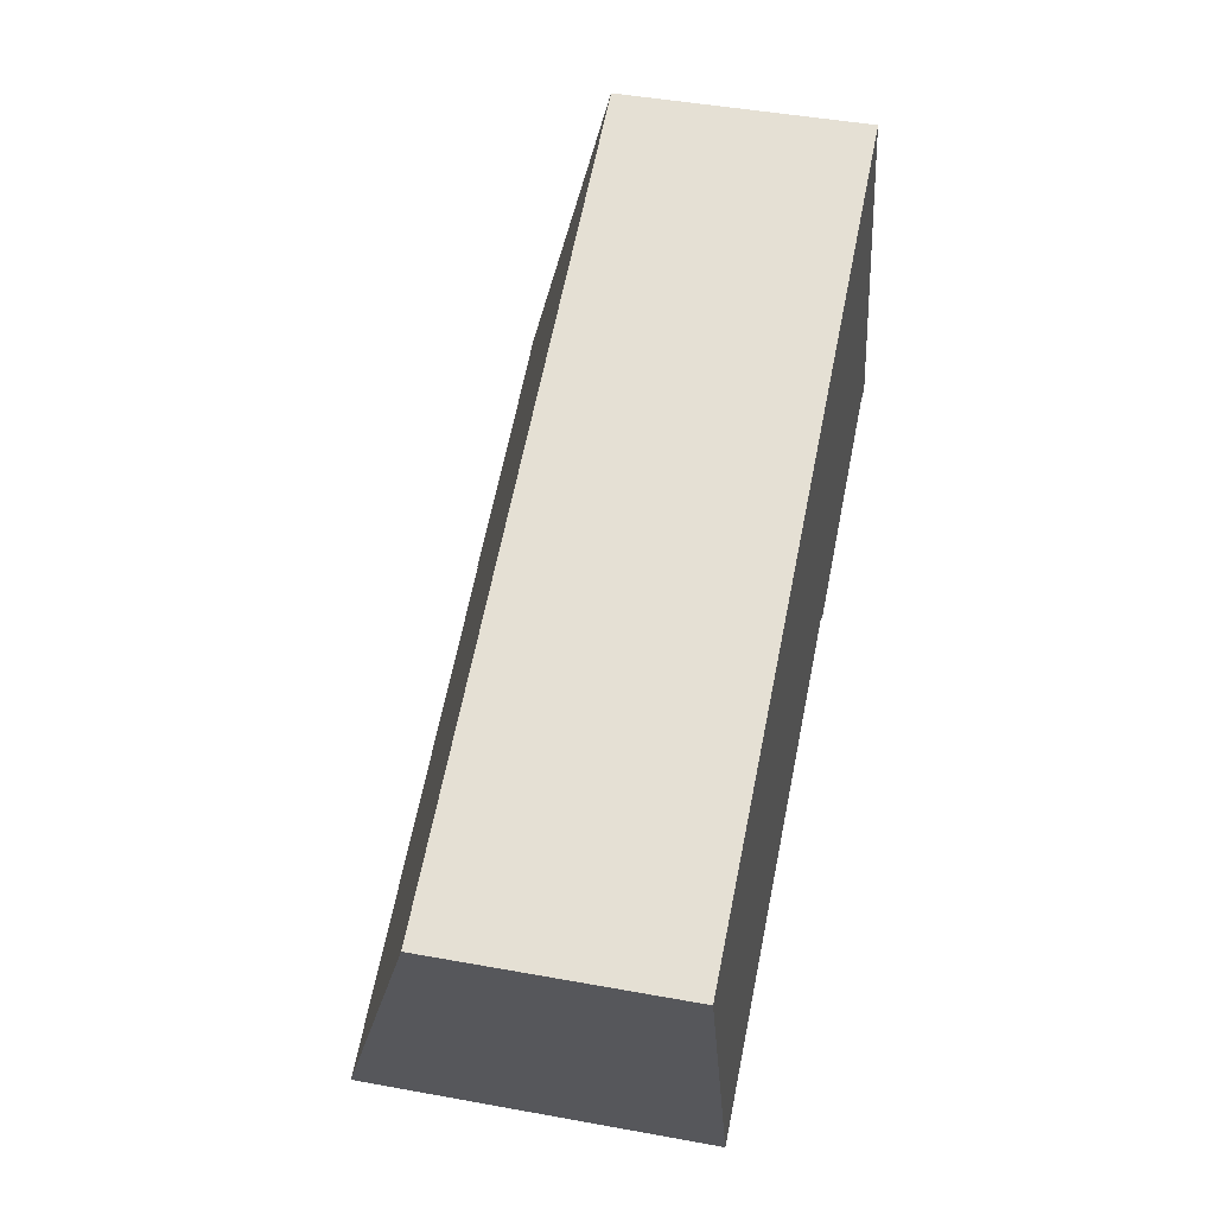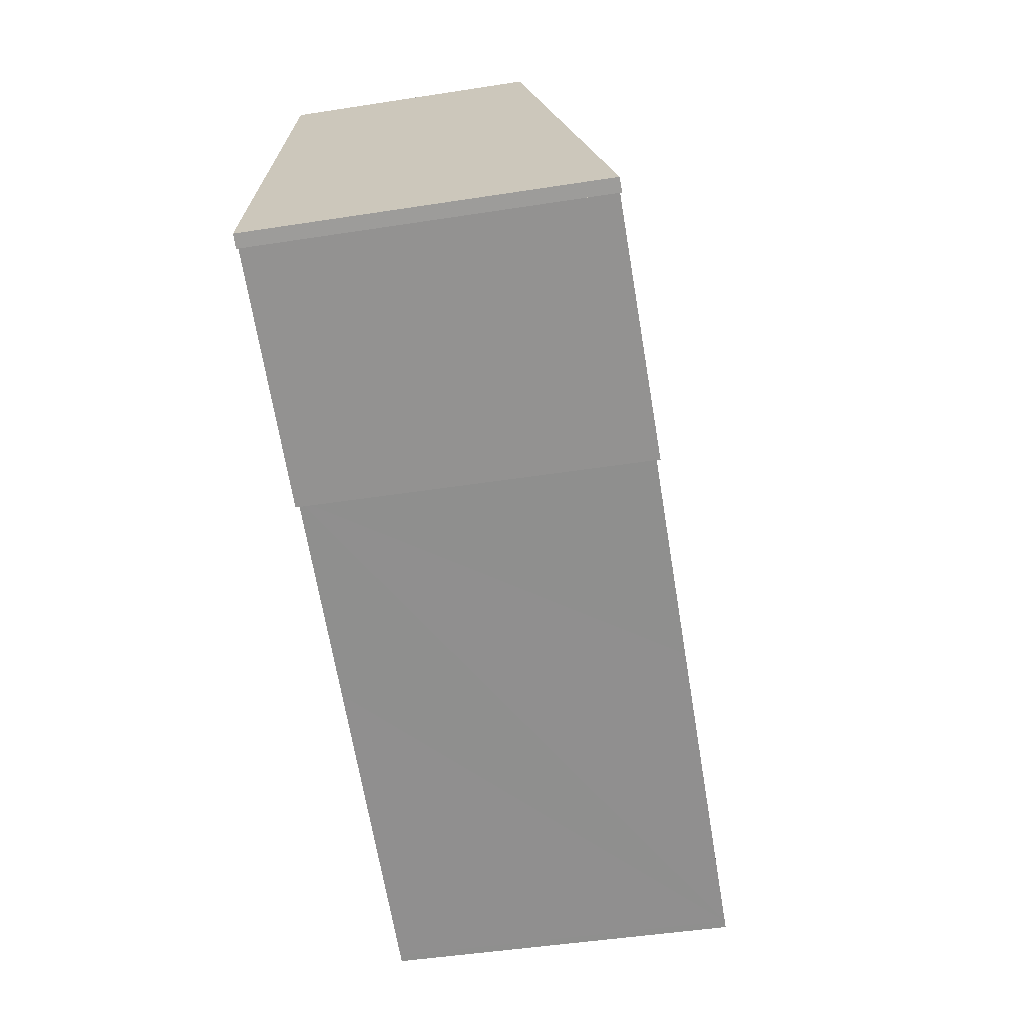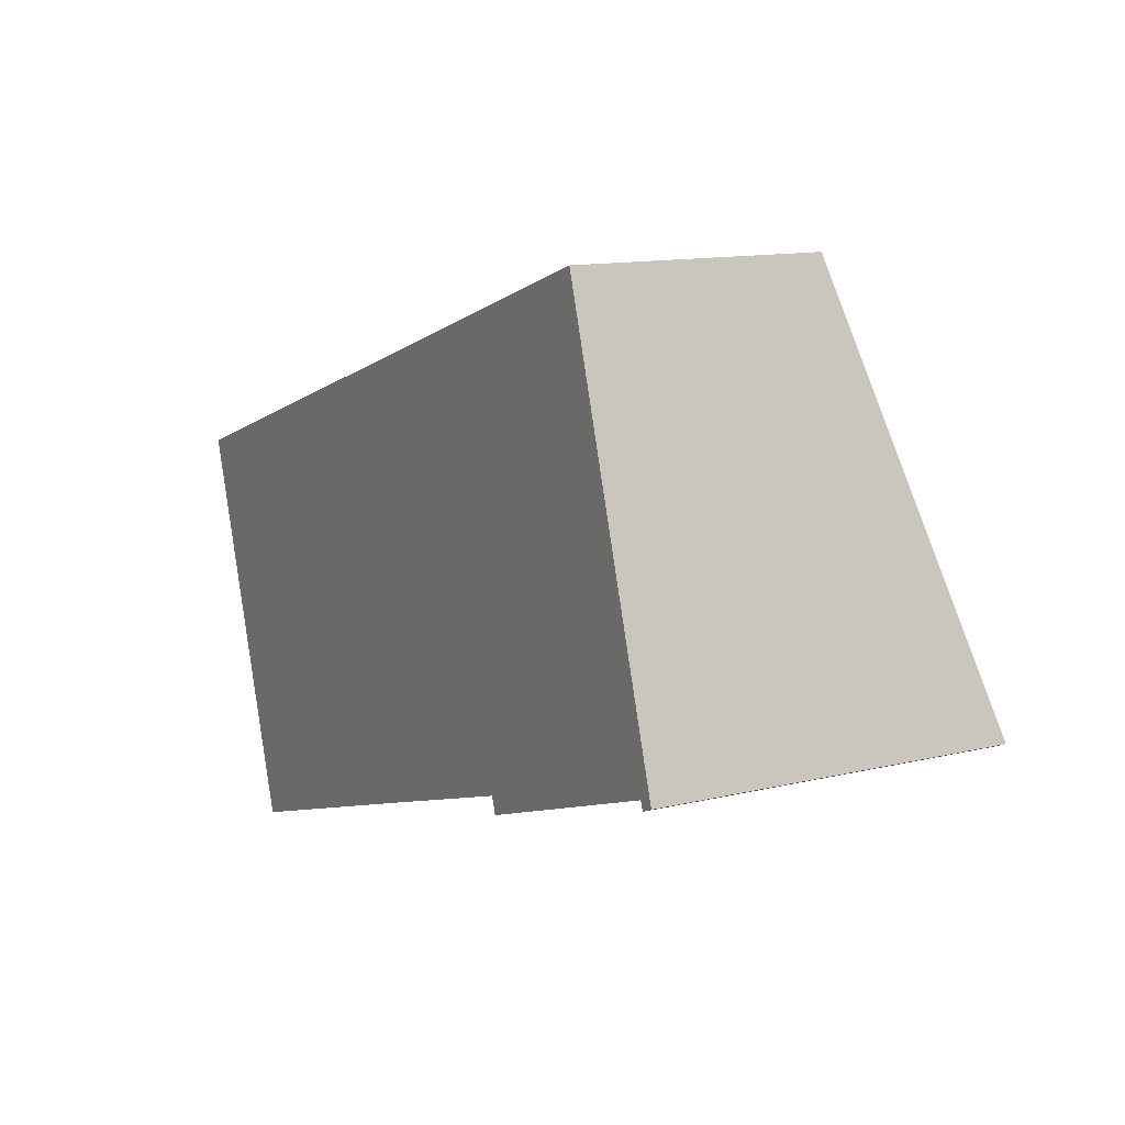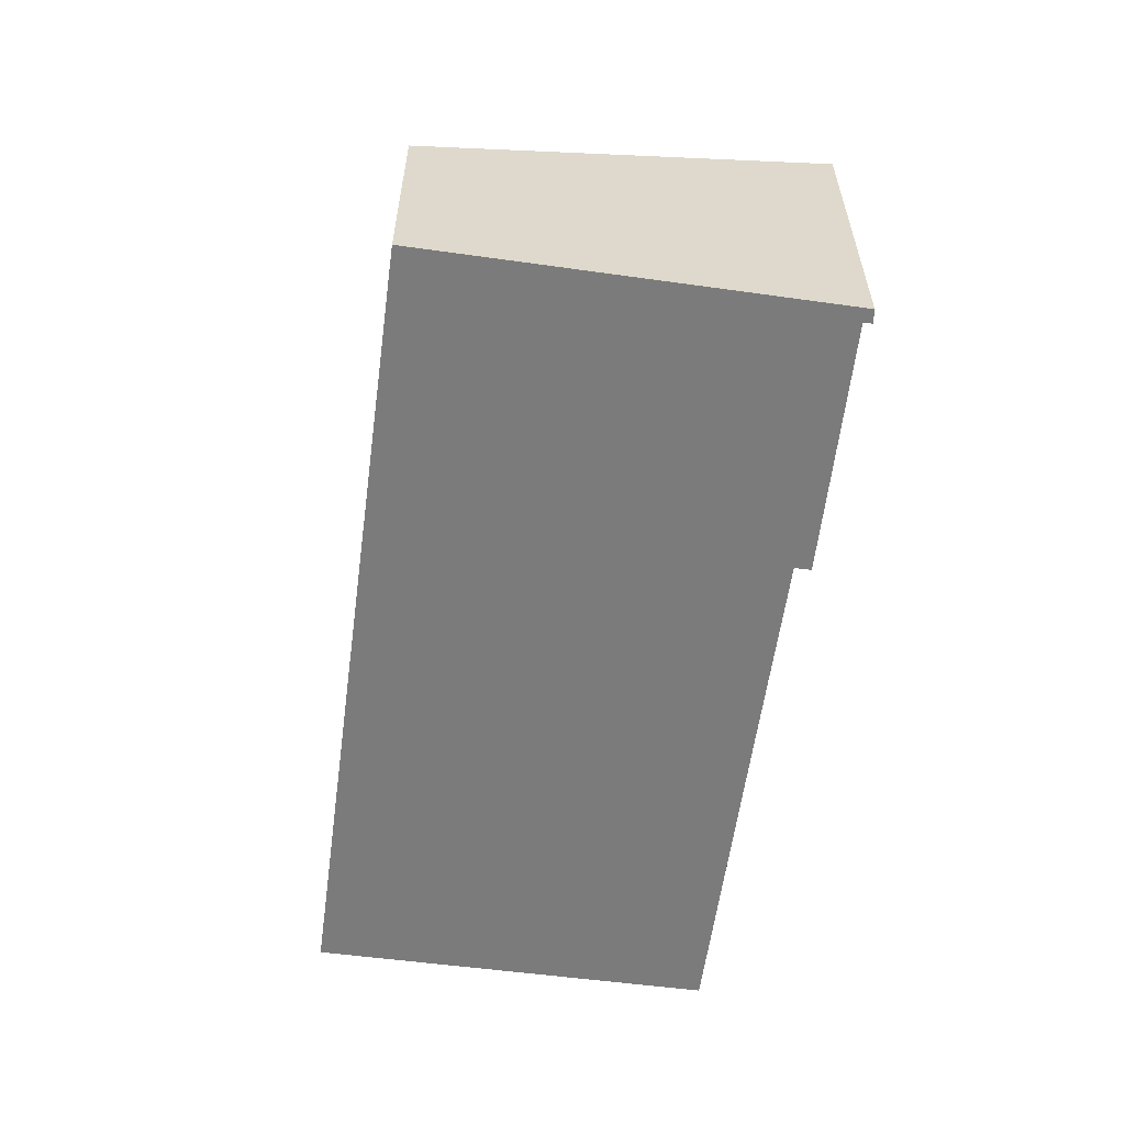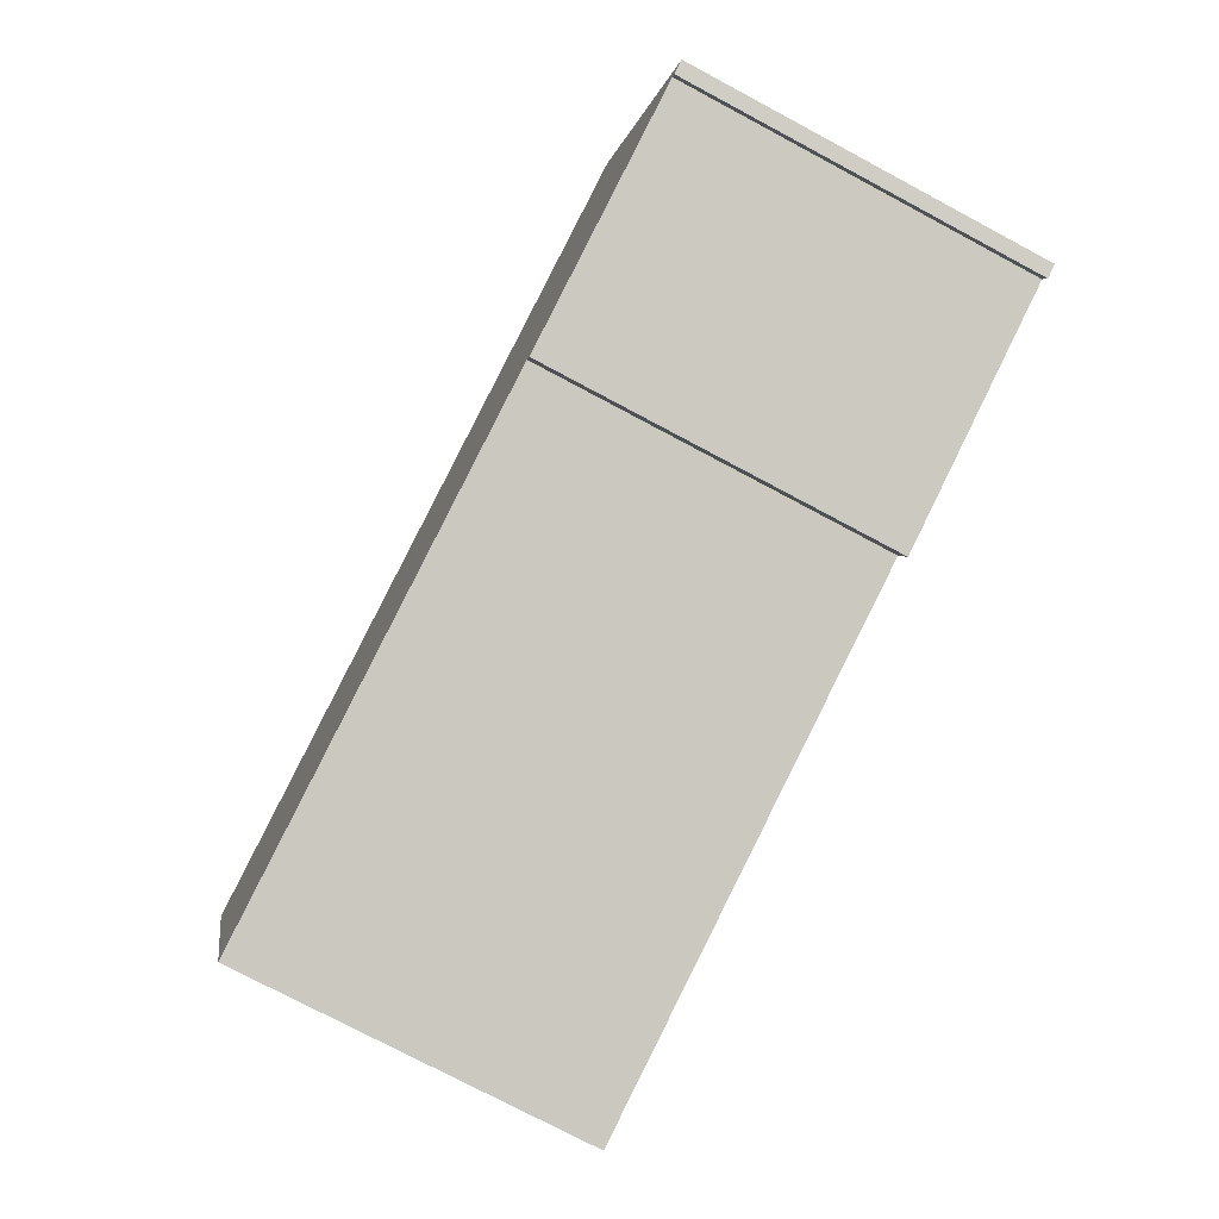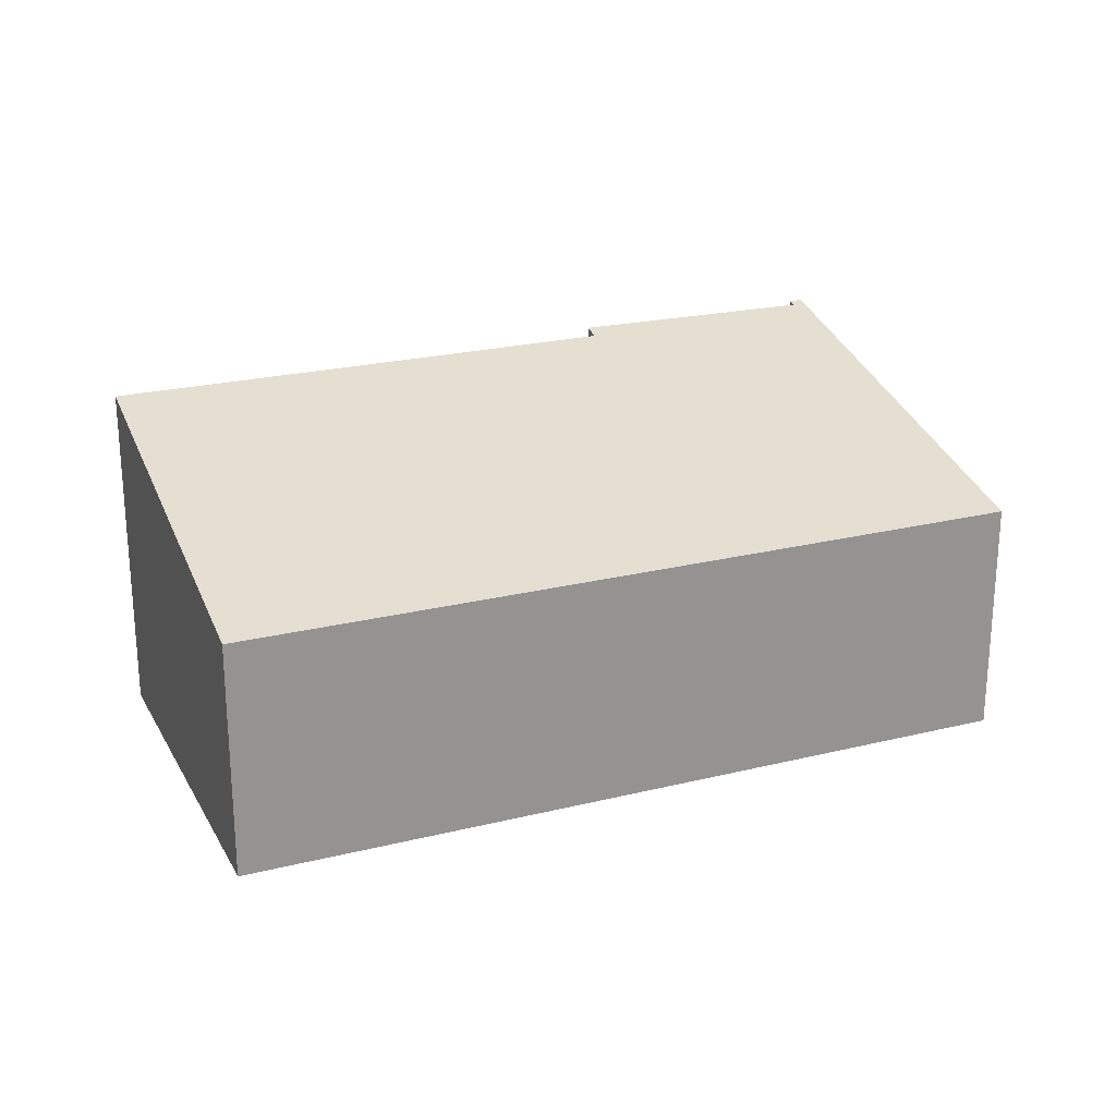
<metadata>
{"format":"obj","ext":"obj","renderer":"f3d","projection":"perspective","resolution":1024,"background":"white","views":[{"elev":45.5,"azim":-78.1,"up":"+Z"},{"elev":-47.9,"azim":99.9,"up":"+Z"},{"elev":12.7,"azim":60.7,"up":"+Z"},{"elev":-58.5,"azim":64.2,"up":"+Y"},{"elev":-75.7,"azim":61.9,"up":"+Z"},{"elev":23.0,"azim":-40.9,"up":"+Y"}]}
</metadata>
<code>
v  17.02 6.689 -3.044
v  14.8 4.582 4.842
v  17.27 6.683 -2.938
v  16.96 6.644 -2.881
v  0 4.561 2.793e-16
v  12.19 6.578 -4.198
v  12.3 6.662 -4.508
v  8.287 6.57 -5.467
v  2.552 6.562 -7.346
v  2.417 6.562 -7.39
v  17.02 1.864e-16 -3.044
v  17.27 1.799e-16 -2.938
v  16.96 1.764e-16 -2.881
v  12.3 2.76e-16 -4.508
v  12.19 2.571e-16 -4.198
v  2.417 4.525e-16 -7.39
v  0 0 0
v  8.287 3.348e-16 -5.467
v  2.552 4.498e-16 -7.346
v  14.8 -2.965e-16 4.842
g defaultobject
f 1 2 3
f 2 1 4
f 2 4 5
f 5 4 6
f 6 4 7
f 5 6 8
f 5 8 9
f 5 9 10
f 3 11 1
f 11 3 12
f 11 4 1
f 4 11 13
f 14 6 7
f 6 14 15
f 16 5 10
f 5 16 17
f 4 14 7
f 14 4 13
f 15 8 6
f 8 15 9
f 9 15 18
f 9 18 19
f 9 19 10
f 10 19 16
f 5 20 2
f 20 5 17
f 2 12 3
f 12 2 20
f 16 20 17
f 20 16 19
f 20 19 18
f 20 18 15
f 20 15 14
f 20 14 13
f 20 13 11
f 20 11 12

</code>
